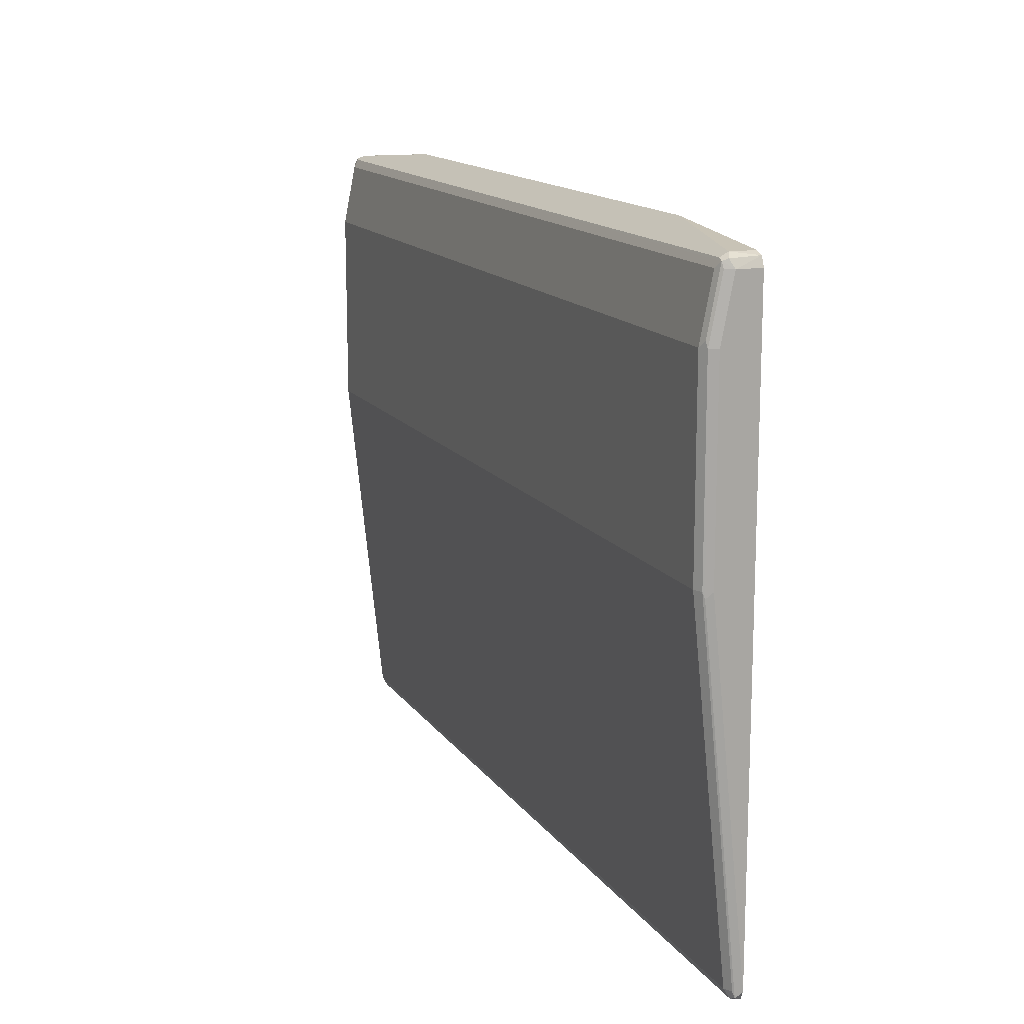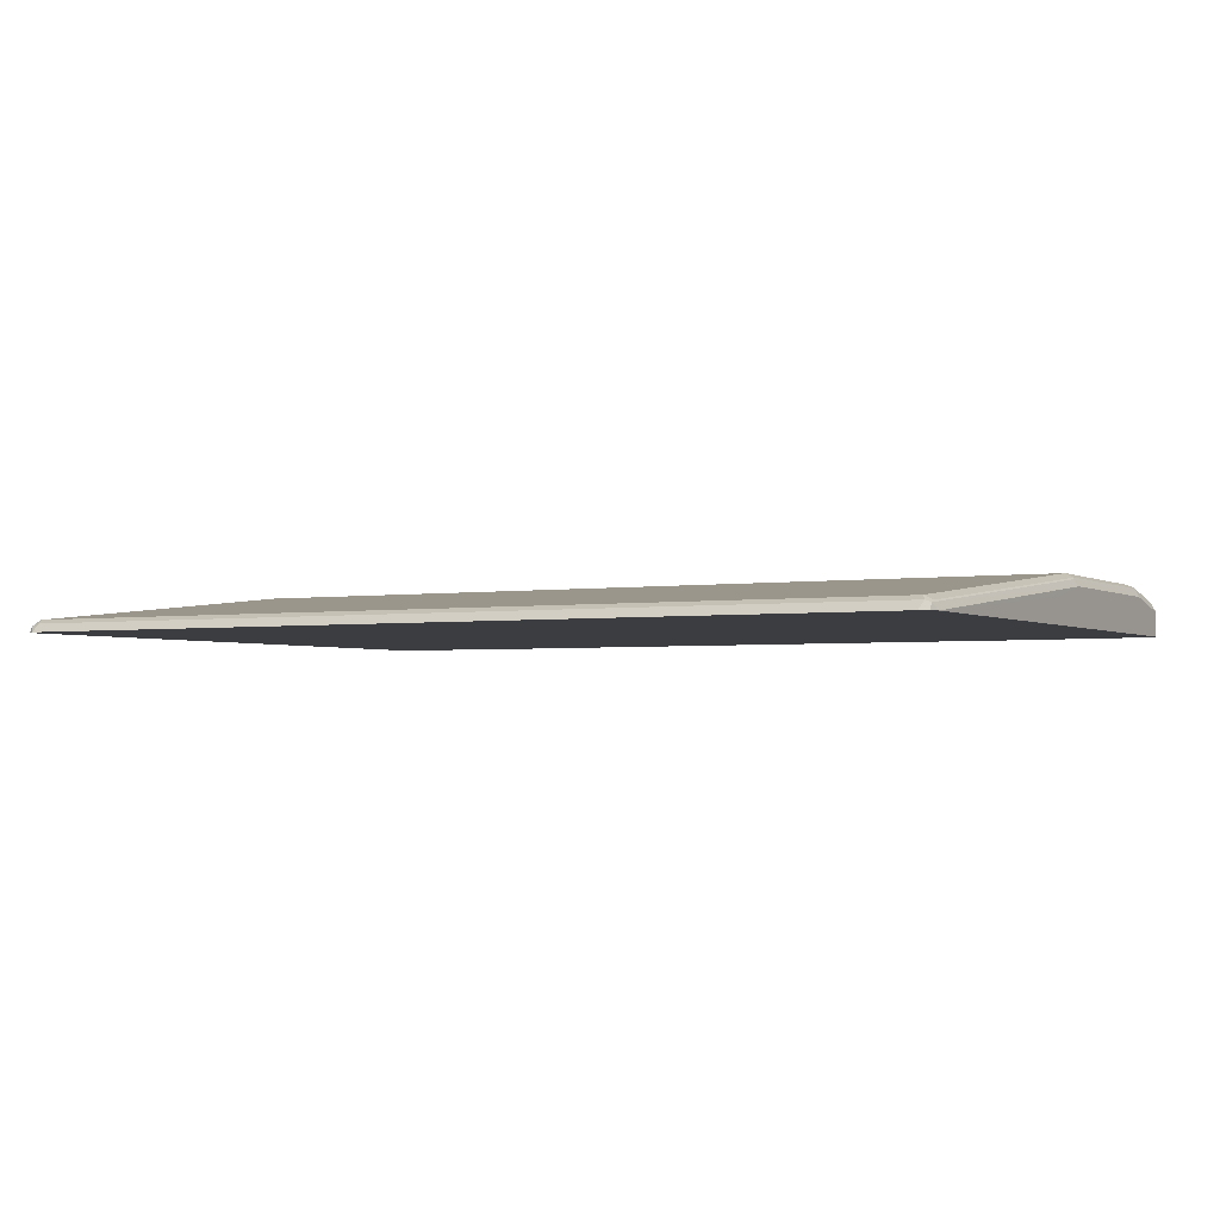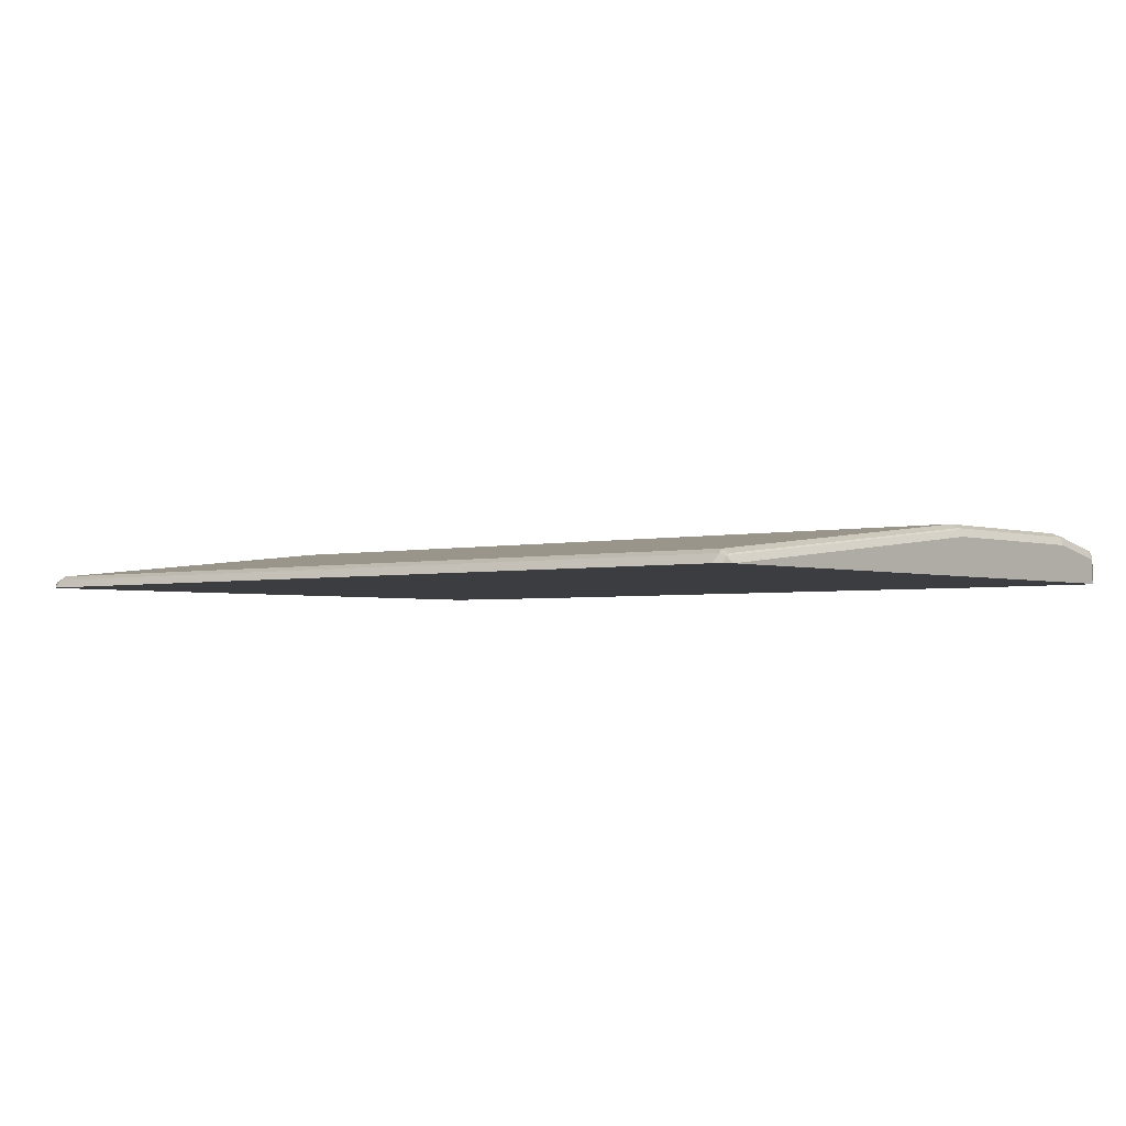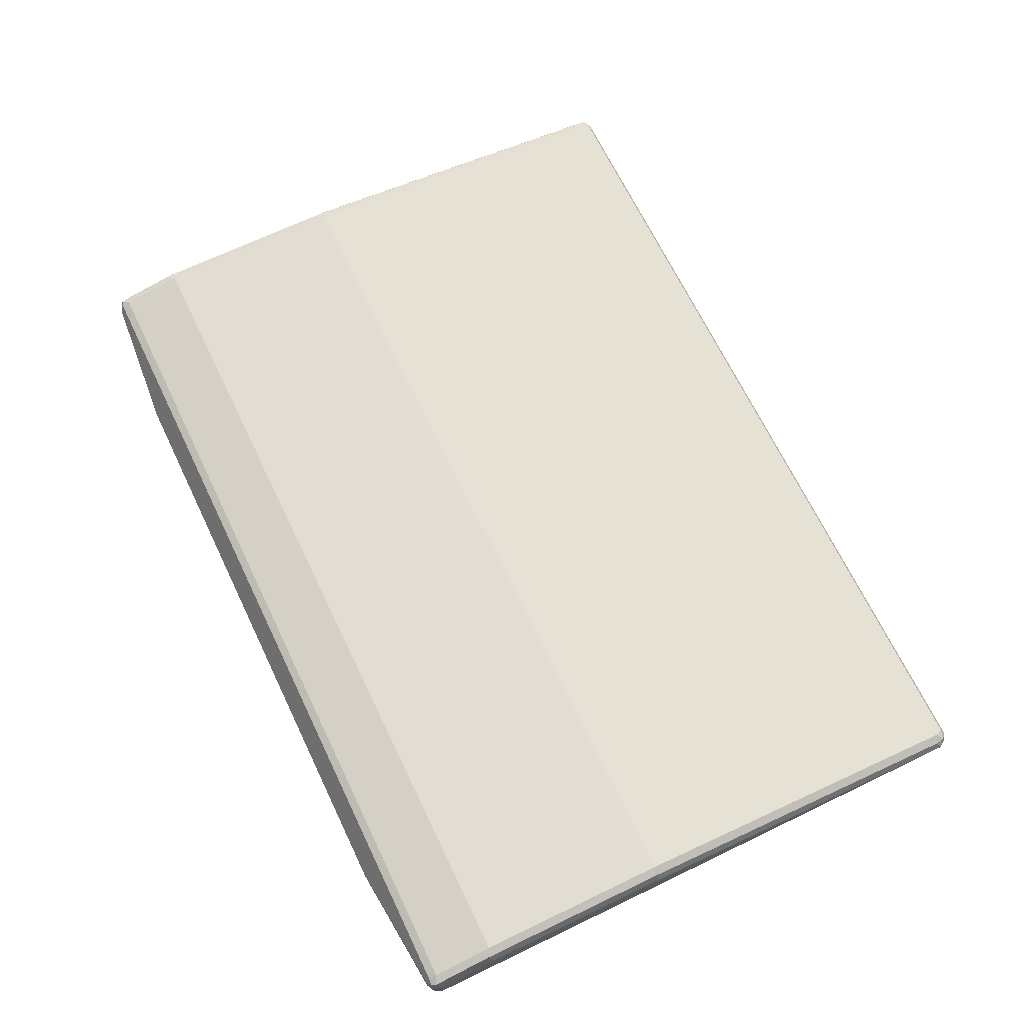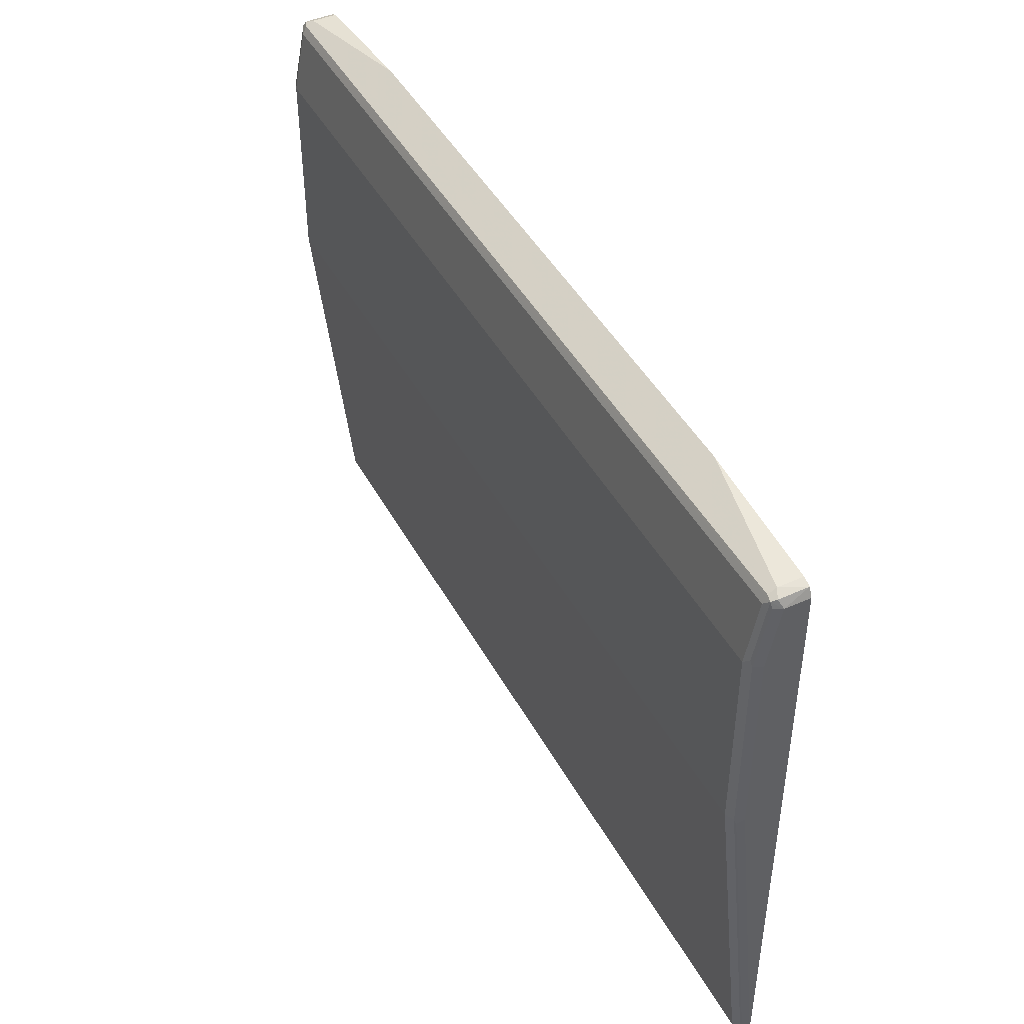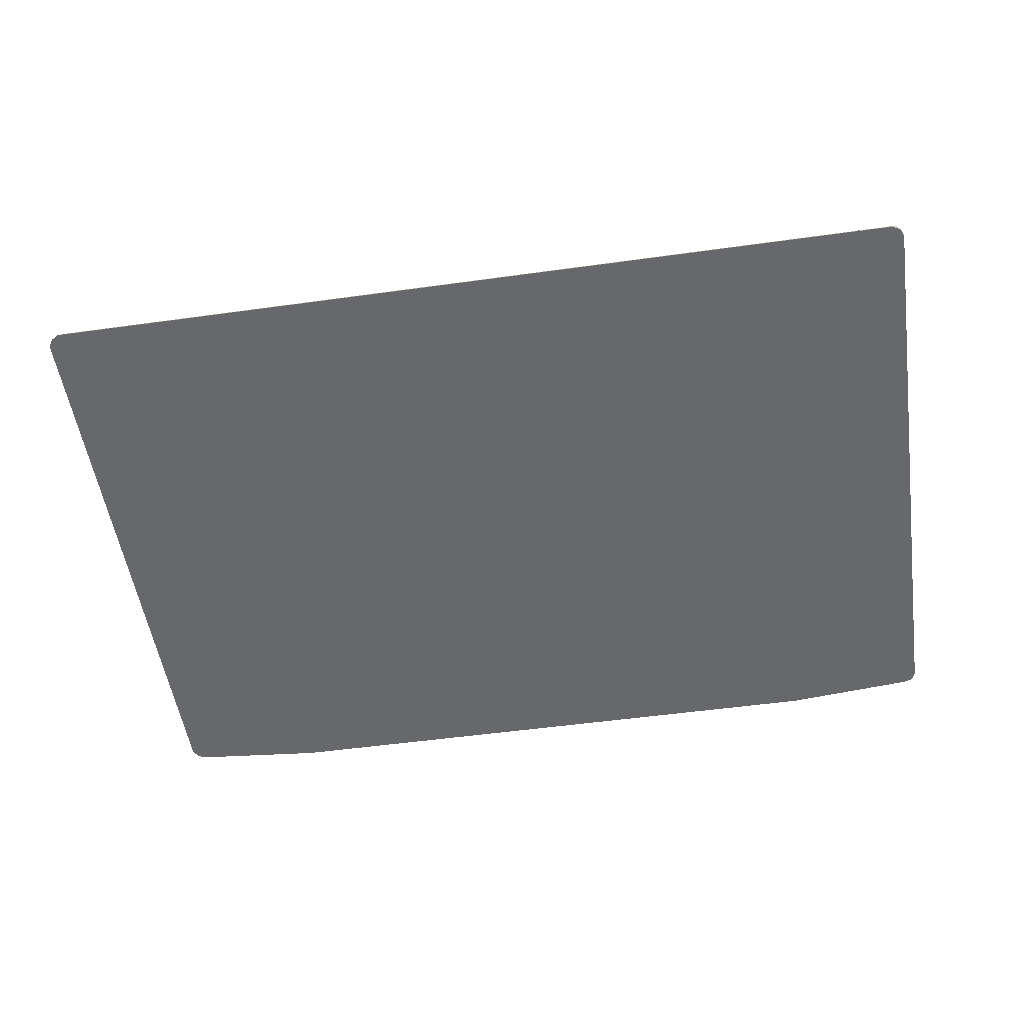
<metadata>
{"format":"obj","ext":"obj","renderer":"f3d","projection":"perspective","resolution":1024,"background":"white","views":[{"elev":14.4,"azim":-112.3,"up":"+Z"},{"elev":-2.8,"azim":-151.2,"up":"+Y"},{"elev":-2.6,"azim":-138.8,"up":"+Y"},{"elev":68.2,"azim":64.3,"up":"+Y"},{"elev":45.1,"azim":-117.2,"up":"+Z"},{"elev":-52.5,"azim":-171.5,"up":"+Y"}]}
</metadata>
<code>
v 0.5969 0.1493 -0.7297
v 0.5914 0.1603 -0.7241
v 0.6052 0.1575 -0.7213
v 0.6069 0.1493 -0.723
v -0.597 0.1493 -0.7297
v 0.5969 0.1658 -0.7131
v -0.6024 0.1603 -0.7241
v 0.6079 0.1603 -0.7075
v 0.6135 0.1493 -0.7131
v -0.6079 0.1493 -0.7241
v 0.5969 0.2156 -0.2322
v -0.5969 0.1658 -0.7131
v -0.6094 0.1575 -0.7213
v 0.6136 0.199 -0.2322
v 0.6079 0.2101 -0.2267
v 0.6136 0.1824 -0.315
v 0.6136 0.1493 -0.315
v -0.6135 0.1493 -0.7131
v 0.5969 0.2156 0.0331
v -0.5969 0.2156 -0.2322
v -0.6079 0.1603 -0.7131
v -0.6136 0.199 -0.2322
v -0.6094 0.2073 -0.2405
v 0.6136 0.199 0.0331
v 0.6079 0.2101 0.0387
v 0.6136 0.1493 0.116
v -0.6136 0.1493 -0.315
v -0.6136 0.1824 -0.315
v 0.5969 0.199 0.116
v -0.5969 0.2156 0.0331
v -0.6079 0.2101 -0.2322
v -0.6136 0.199 0.0331
v -0.6079 0.2101 0.0331
v 0.6136 0.1824 0.116
v 0.6079 0.1935 0.1215
v 0.6079 0.1493 0.1271
v -0.6136 0.1493 0.116
v 0.5969 0.1935 0.1271
v 0.6052 0.1907 0.1285
v -0.5969 0.199 0.116
v -0.6052 0.1949 0.1244
v -0.6052 0.2114 0.04145
v -0.6136 0.1824 0.116
v -0.6079 0.1935 0.116
v 0.6079 0.1824 0.1271
v 0.5969 0.1493 0.1326
v -0.6084 0.1493 0.1286
v 0.4145 0.1493 0.1491
v 0.5969 0.1824 0.1326
v -0.5969 0.1935 0.1271
v -0.6079 0.1879 0.1271
v -0.5969 0.1824 0.1326
v -0.5969 0.1493 0.1326
v -0.4145 0.1493 0.1491
f 1 2 3
f 29 41 38
f 29 39 35
f 29 38 39
f 26 45 36
f 26 34 45
f 25 29 35
f 25 35 34
f 24 25 34
f 23 33 31
f 23 32 33
f 30 42 41
f 22 32 23
f 22 37 43
f 22 27 37
f 22 28 27
f 21 23 31
f 20 42 30
f 20 33 42
f 20 31 33
f 19 40 29
f 19 30 40
f 19 29 25
f 22 43 32
f 30 41 40
f 32 43 33
f 33 43 44
f 52 53 54
f 50 52 54
f 47 53 52
f 47 52 51
f 46 49 48
f 43 47 51
f 41 52 50
f 41 51 52
f 41 43 51
f 41 44 43
f 38 54 48
f 38 50 54
f 38 41 50
f 38 49 39
f 38 48 49
f 37 47 43
f 36 49 46
f 36 39 49
f 36 45 39
f 34 39 45
f 34 35 39
f 33 41 42
f 33 44 41
f 18 28 22
f 18 27 28
f 29 40 41
f 14 15 25
f 3 9 4
f 3 8 9
f 3 6 8
f 2 12 6
f 2 7 12
f 2 6 3
f 1 7 2
f 1 5 7
f 1 10 5
f 1 18 10
f 1 27 18
f 1 37 27
f 1 47 37
f 1 53 47
f 1 54 53
f 1 48 54
f 1 46 48
f 1 36 46
f 1 26 36
f 1 17 26
f 1 9 17
f 14 25 24
f 1 3 4
f 5 10 7
f 6 11 15
f 1 4 9
f 6 12 20
f 6 15 8
f 14 26 17
f 14 34 26
f 14 24 34
f 13 23 21
f 13 22 23
f 13 18 22
f 12 31 20
f 12 21 31
f 12 13 21
f 11 30 19
f 14 17 16
f 11 25 15
f 11 19 25
f 10 18 13
f 9 16 17
f 9 14 16
f 8 15 14
f 8 14 9
f 7 13 12
f 7 10 13
f 6 20 11
f 11 20 30

</code>
